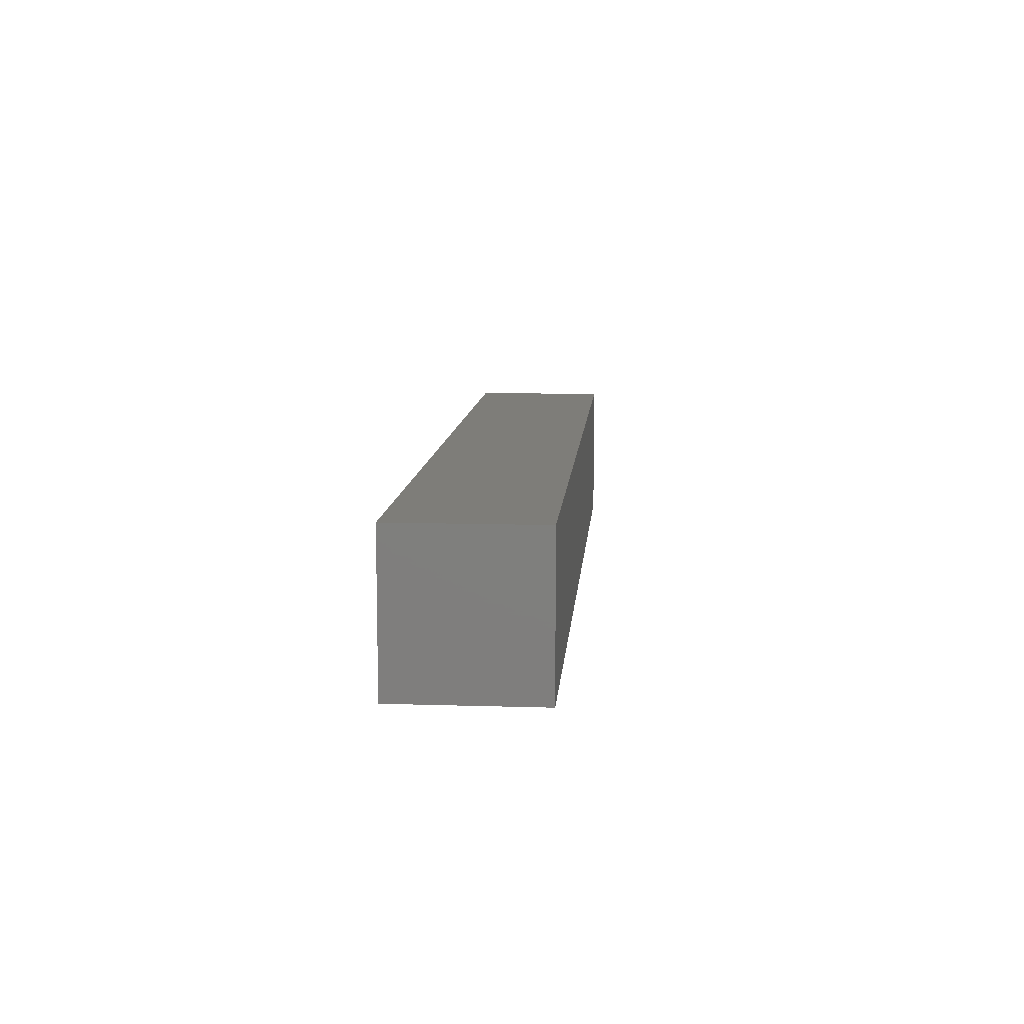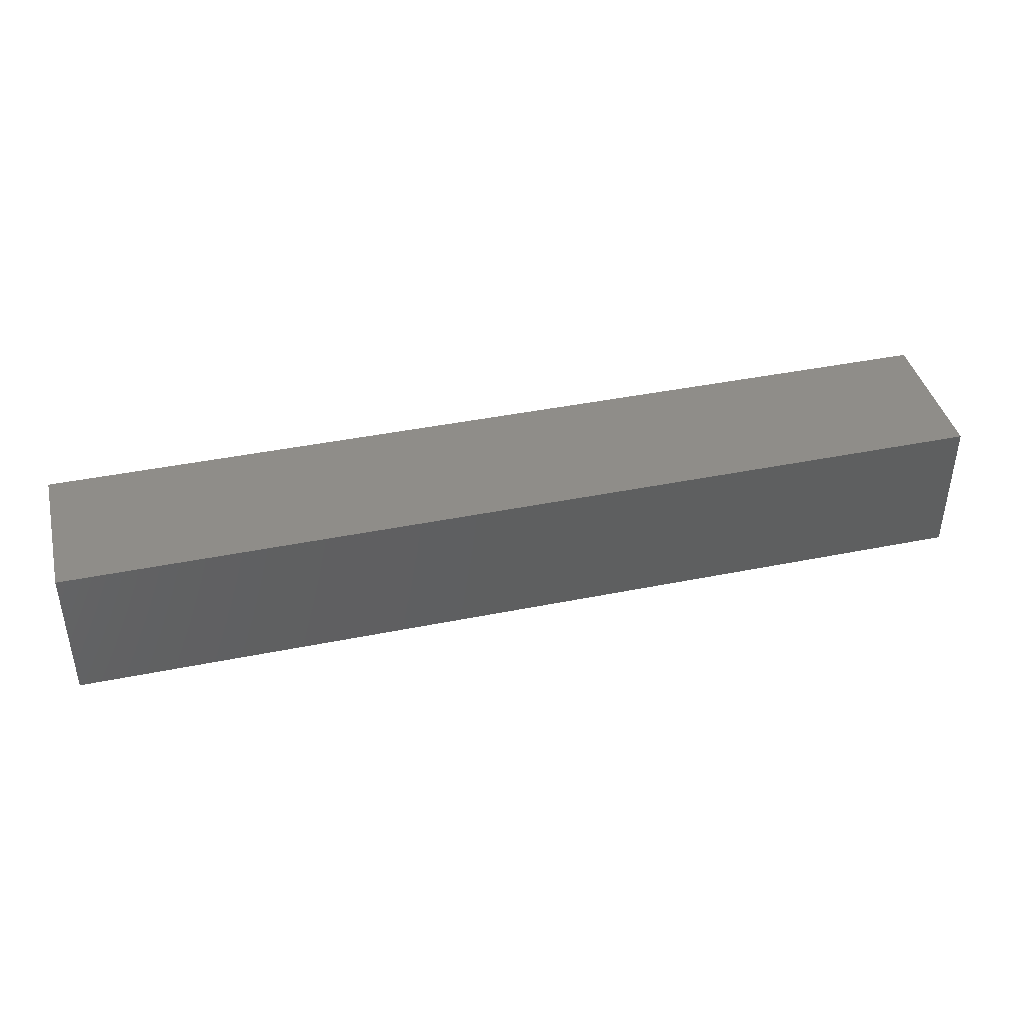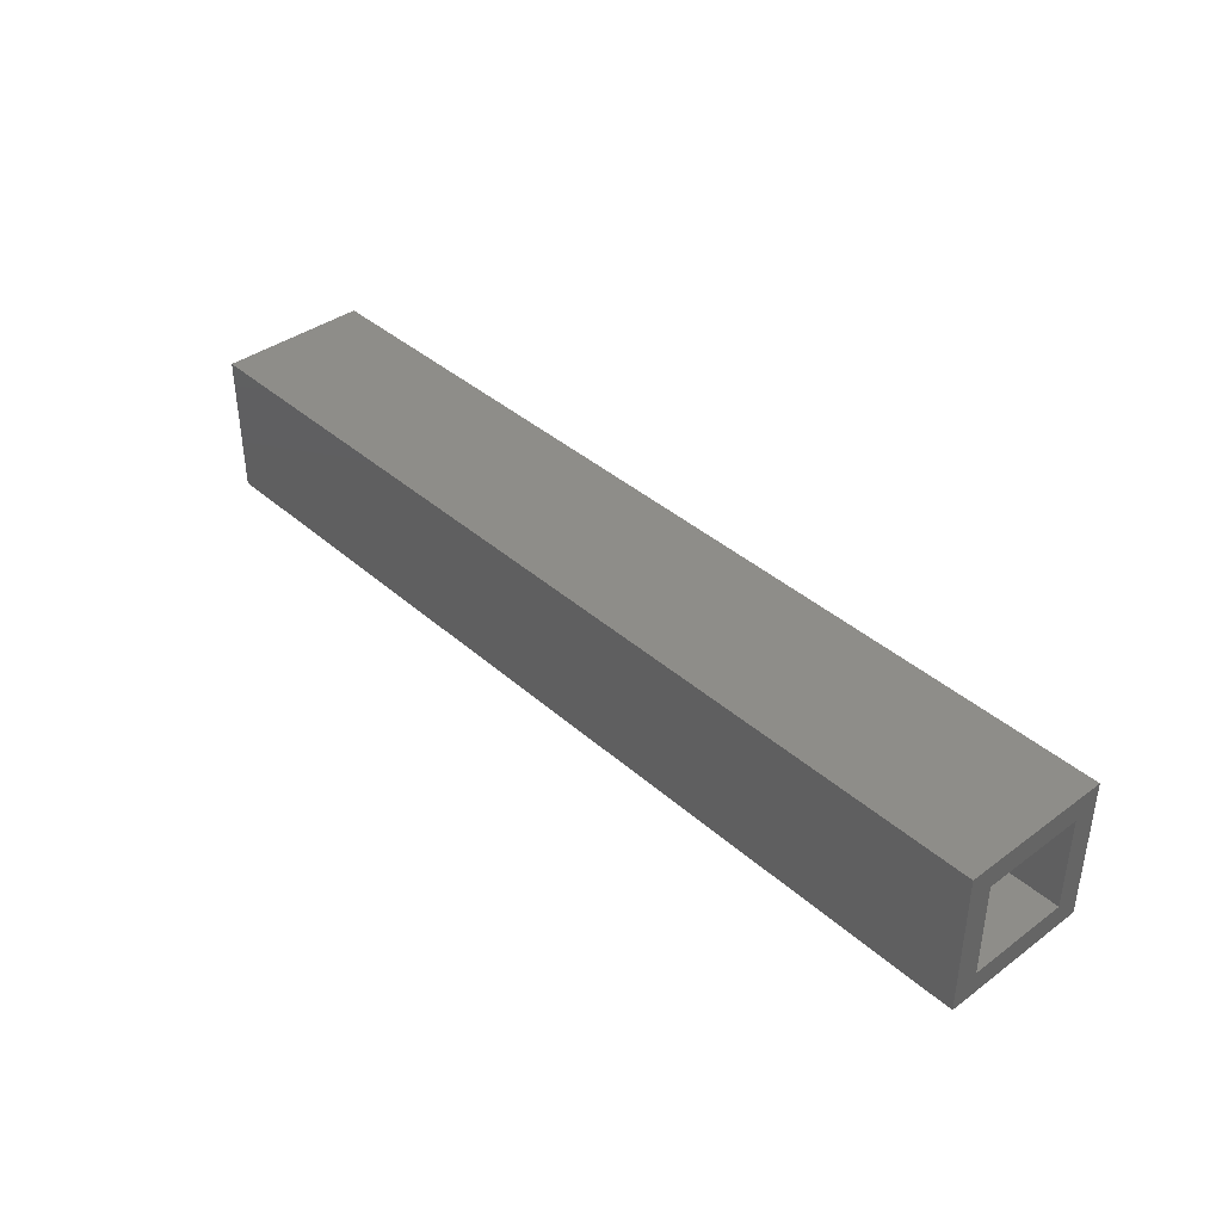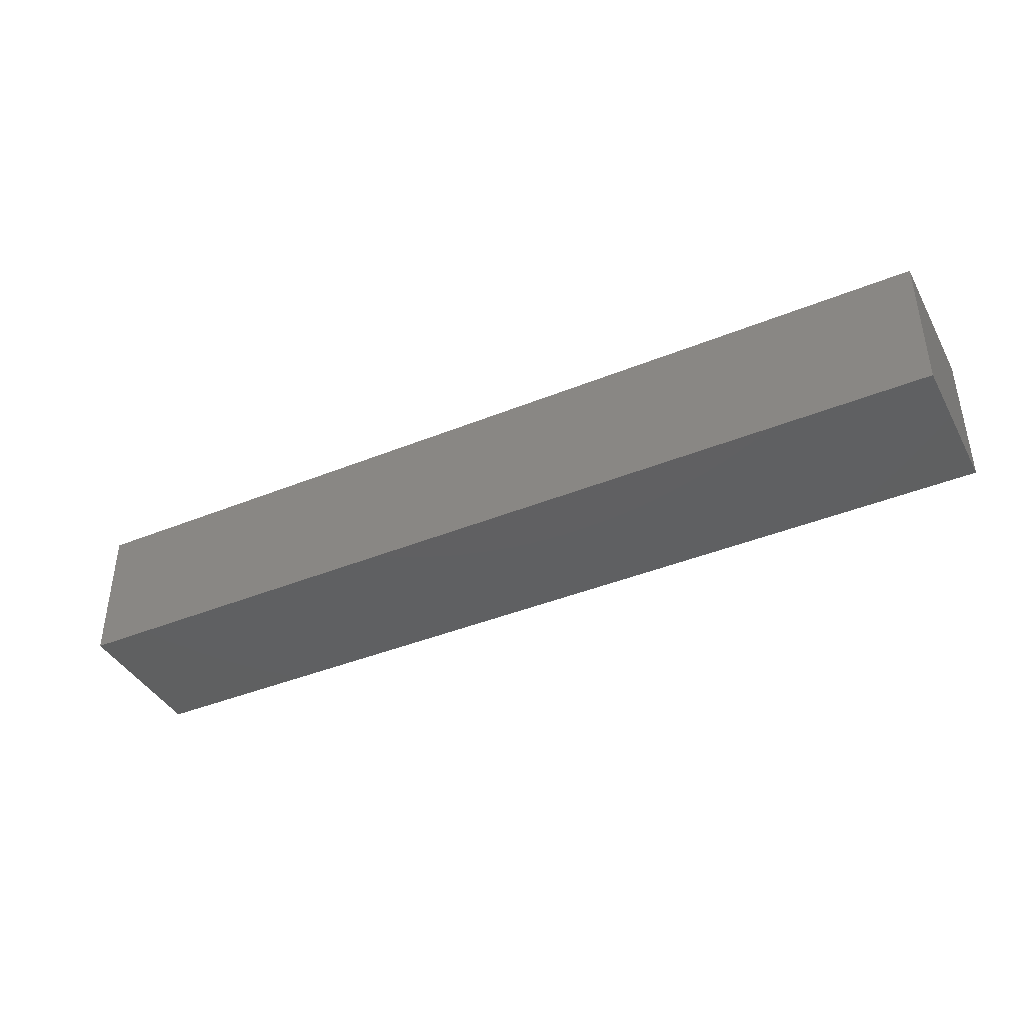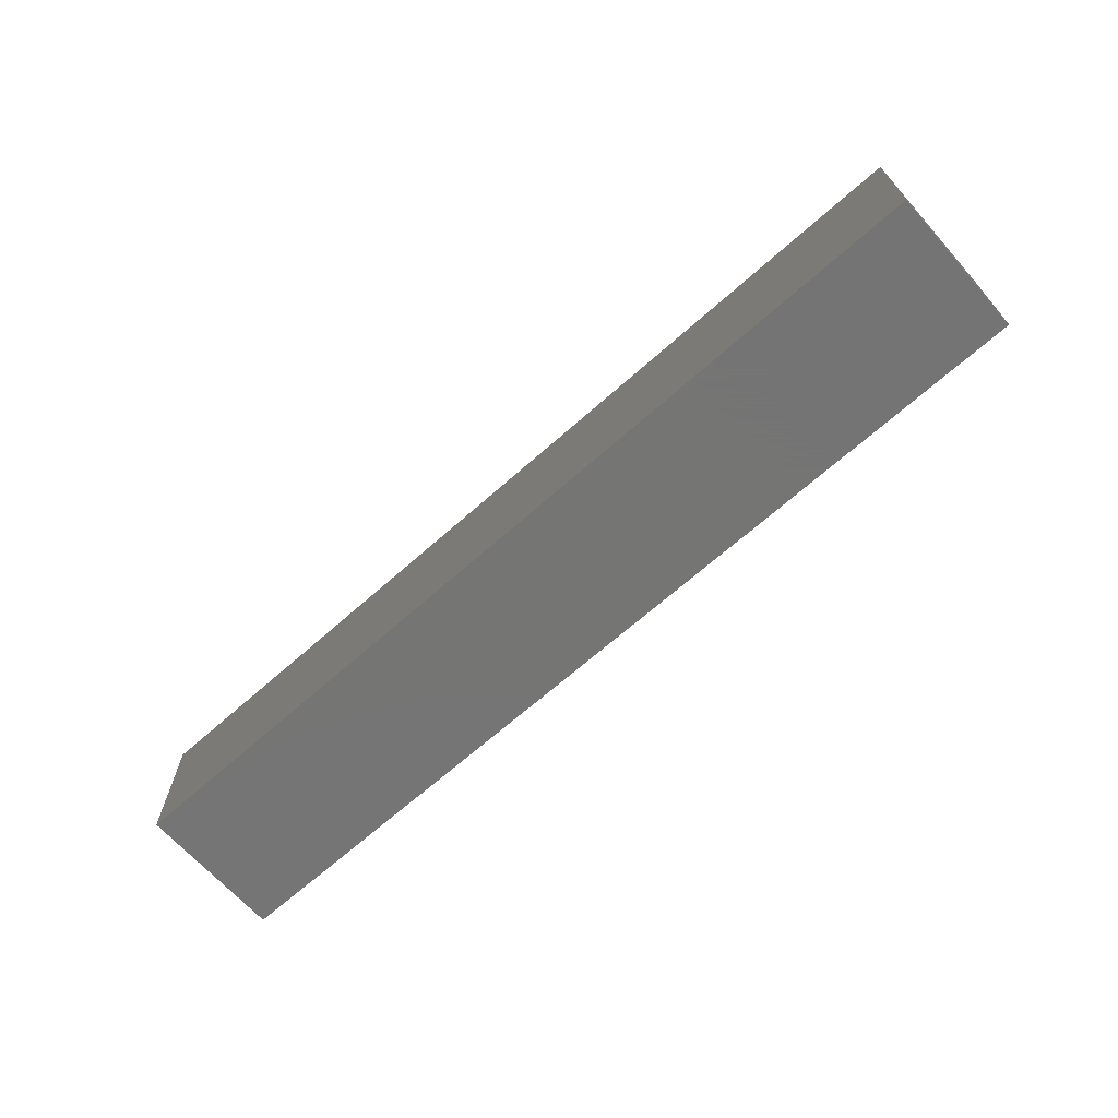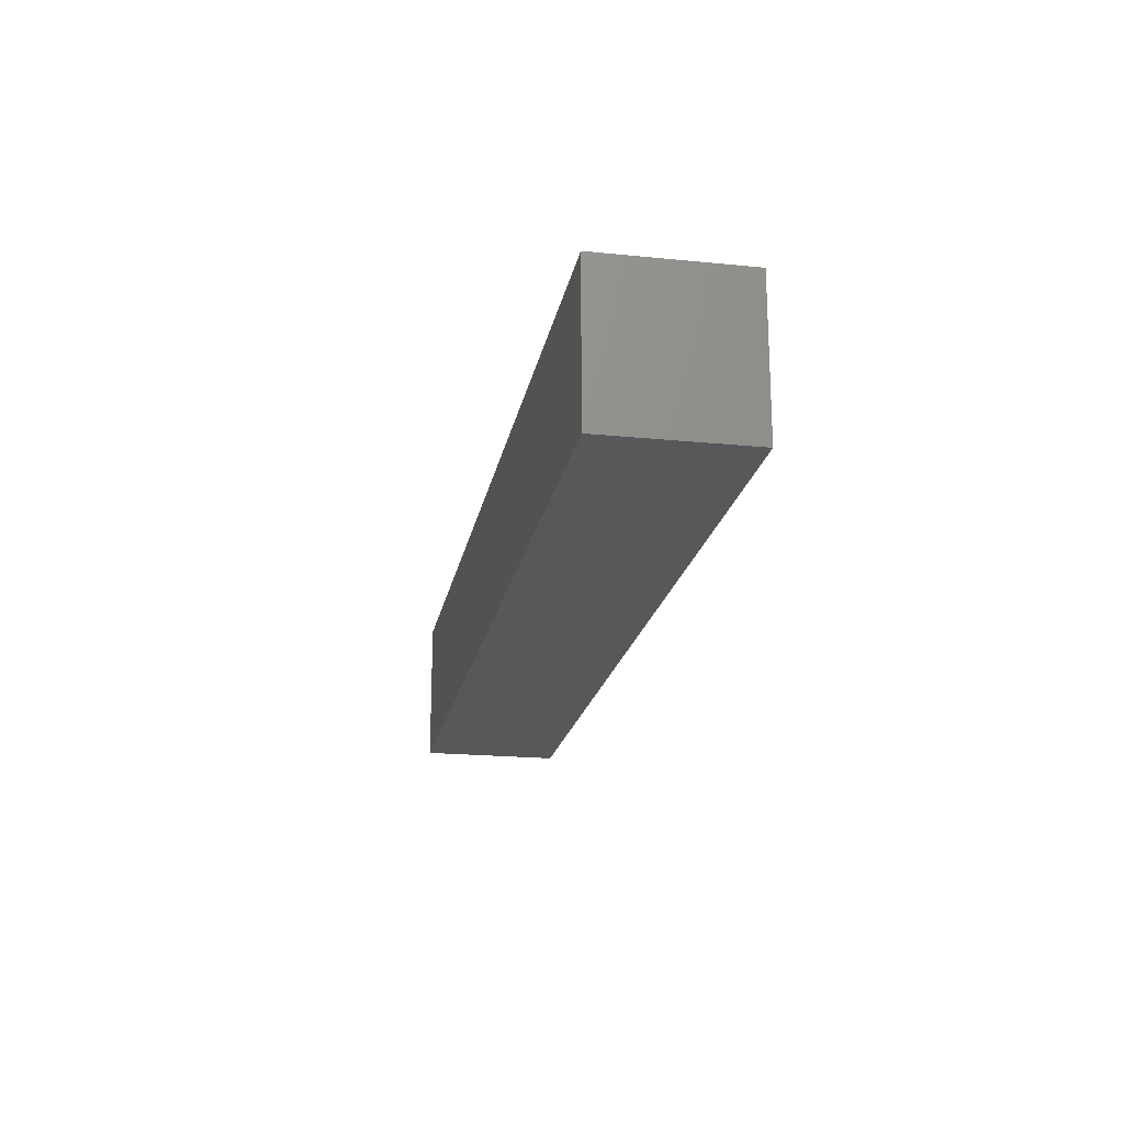
<metadata>
{"format":"stl","ext":"stl","renderer":"f3d","projection":"perspective","resolution":1024,"background":"white","views":[{"elev":10.2,"azim":94.5,"up":"+Z"},{"elev":41.3,"azim":166.2,"up":"+Y"},{"elev":39.2,"azim":-132.5,"up":"+Y"},{"elev":-40.7,"azim":26.5,"up":"+Y"},{"elev":-67.1,"azim":41.7,"up":"+Y"},{"elev":-20.1,"azim":79.6,"up":"+Z"}]}
</metadata>
<code>
# stl→obj: 16 verts, 28 faces
v -0.75 -0.1797 -0.0625
v -0.75 -0.1484 -0.03125
v -0.75 0.007812 -0.0625
v -0.75 -0.02344 -0.03125
v -0.75 0.007812 0.1327
v -0.75 -0.02344 0.1015
v -0.75 -0.1797 0.1327
v -0.75 -0.1484 0.1015
v 0.4453 -0.1484 -0.03125
v 0.4453 -0.02344 -0.03125
v 0.4453 -0.1484 0.1015
v 0.4453 -0.02344 0.1015
v 0.4766 -0.1797 -0.0625
v 0.4766 0.007812 -0.0625
v 0.4766 -0.1797 0.1327
v 0.4766 0.007812 0.1327
f 1 2 3
f 3 2 4
f 3 4 5
f 5 4 6
f 5 6 7
f 7 6 8
f 7 8 1
f 1 8 2
f 2 9 4
f 4 9 10
f 11 8 12
f 12 8 6
f 6 4 12
f 12 4 10
f 8 11 2
f 2 11 9
f 1 3 13
f 13 3 14
f 13 14 15
f 15 14 16
f 15 16 7
f 7 16 5
f 5 16 3
f 3 16 14
f 7 1 15
f 15 1 13
f 9 11 10
f 10 11 12

</code>
